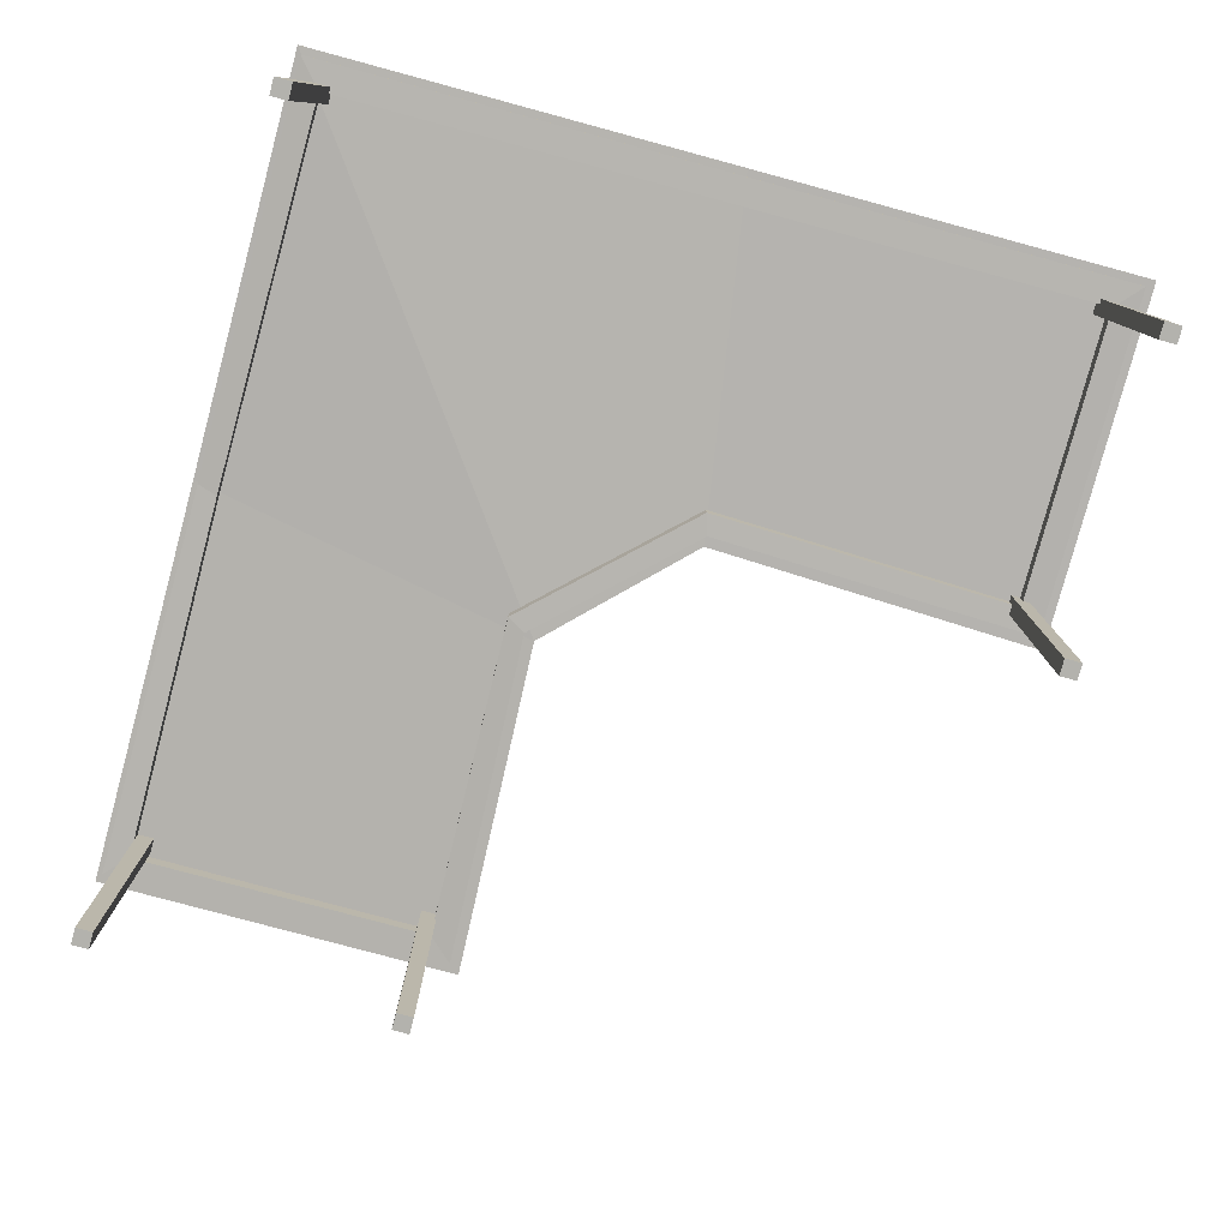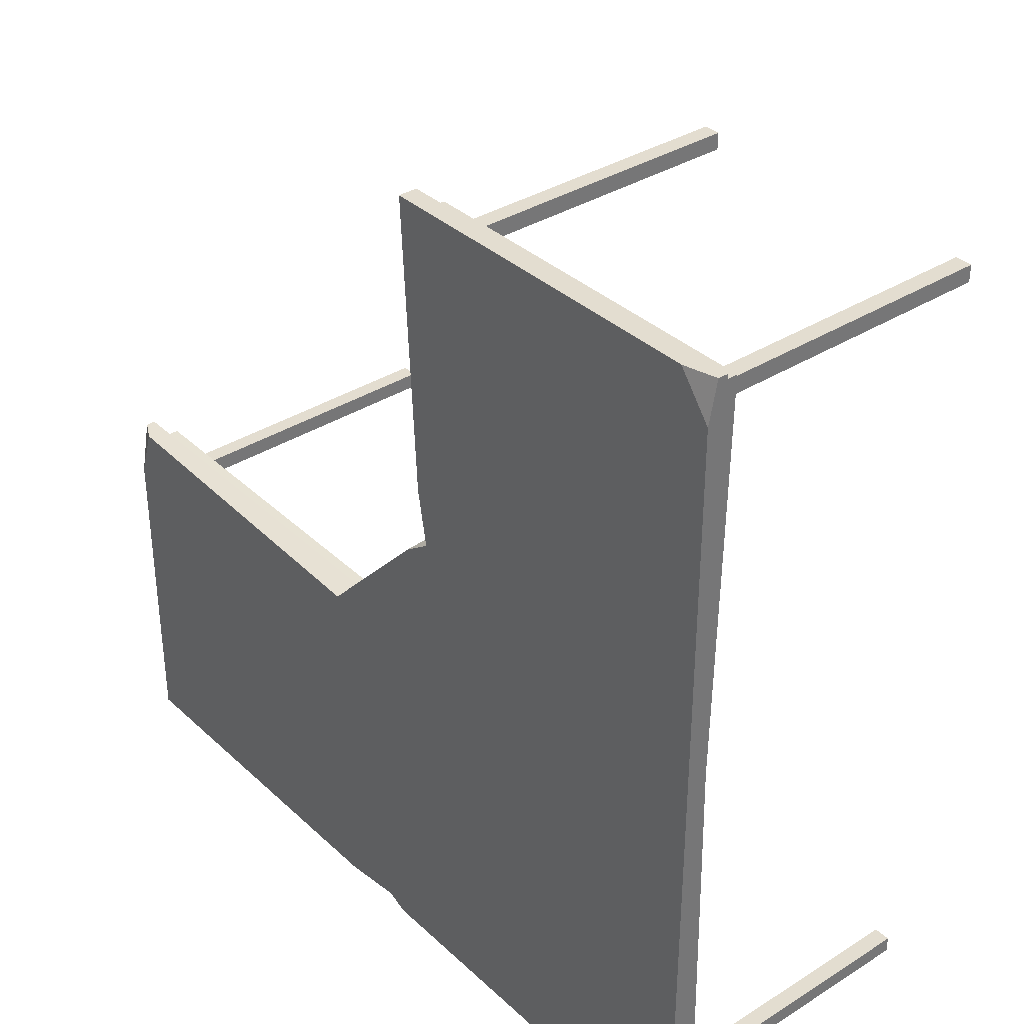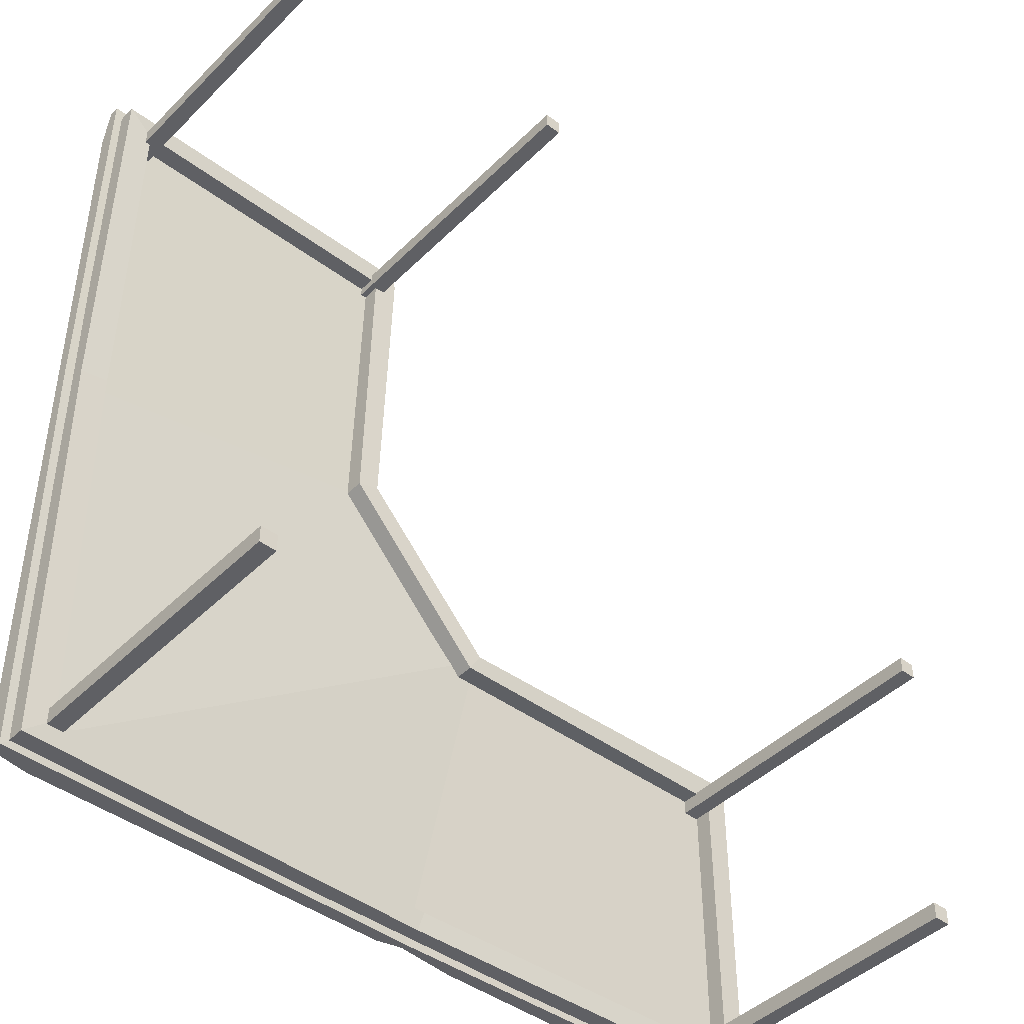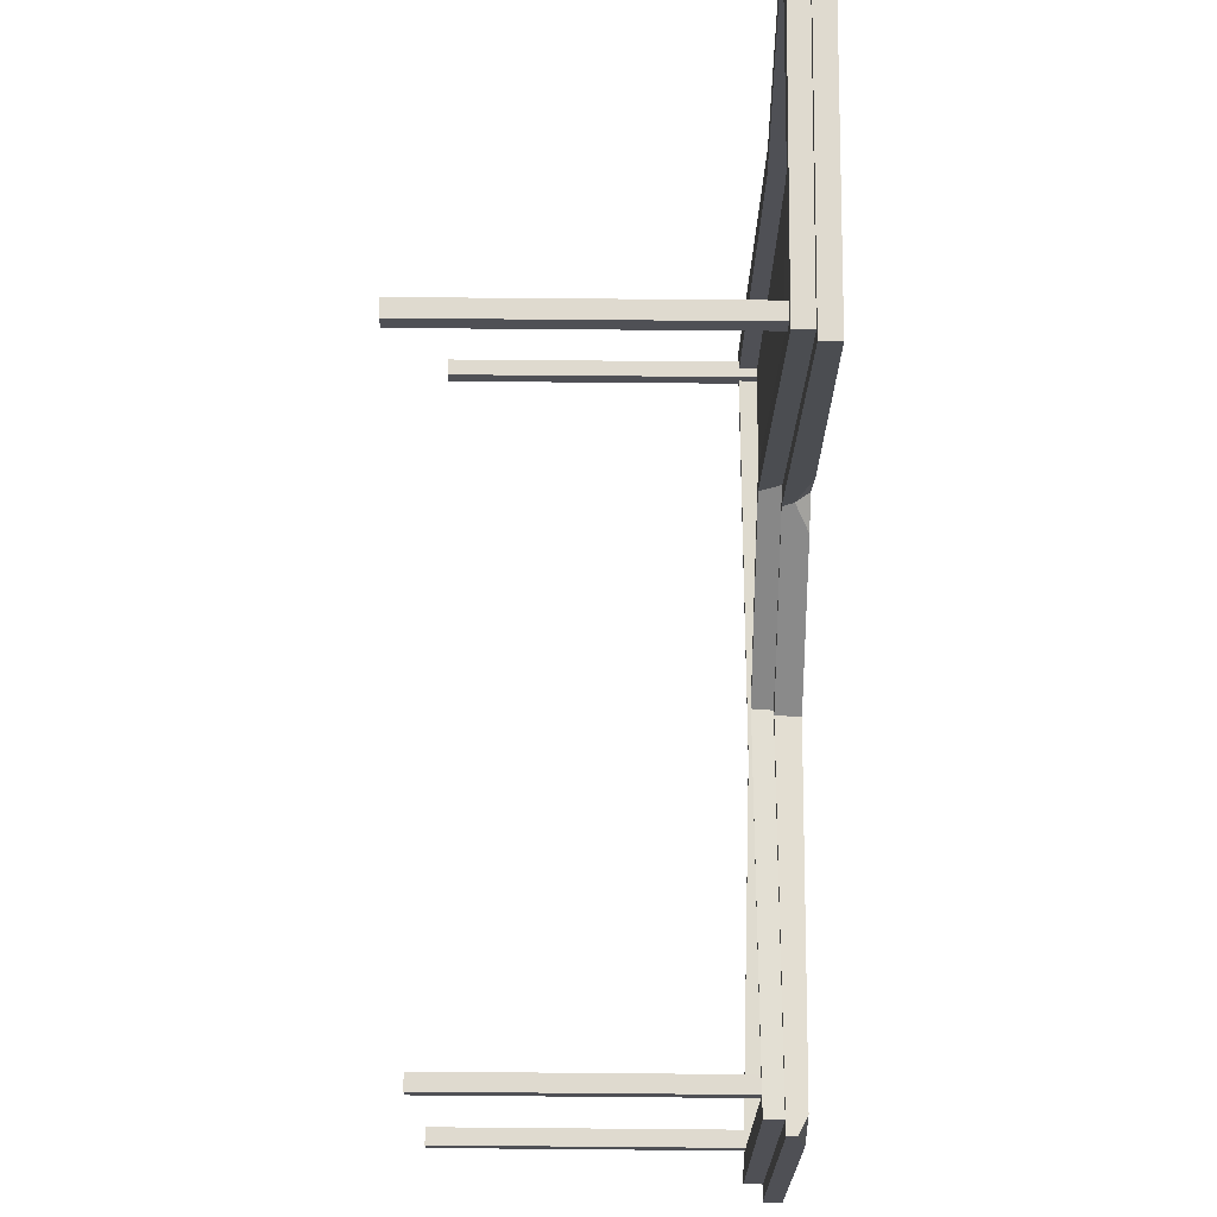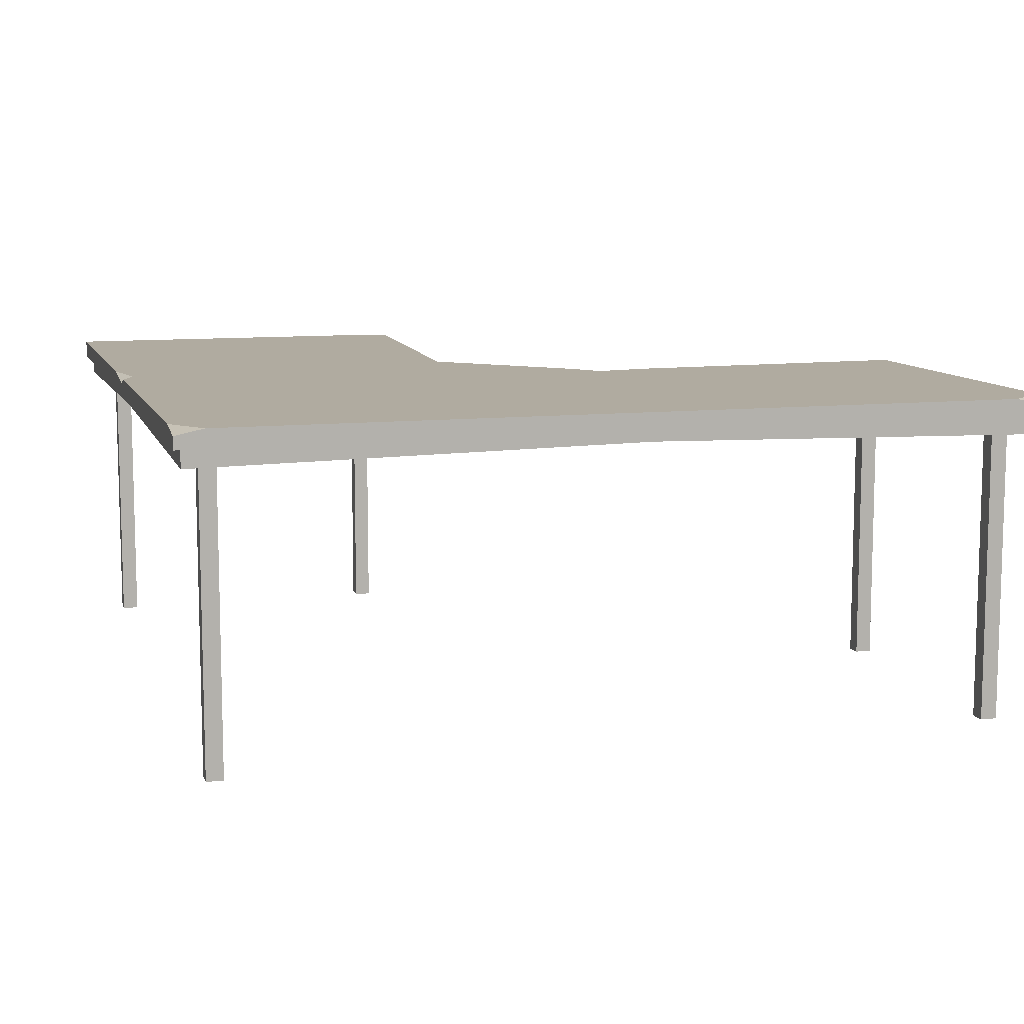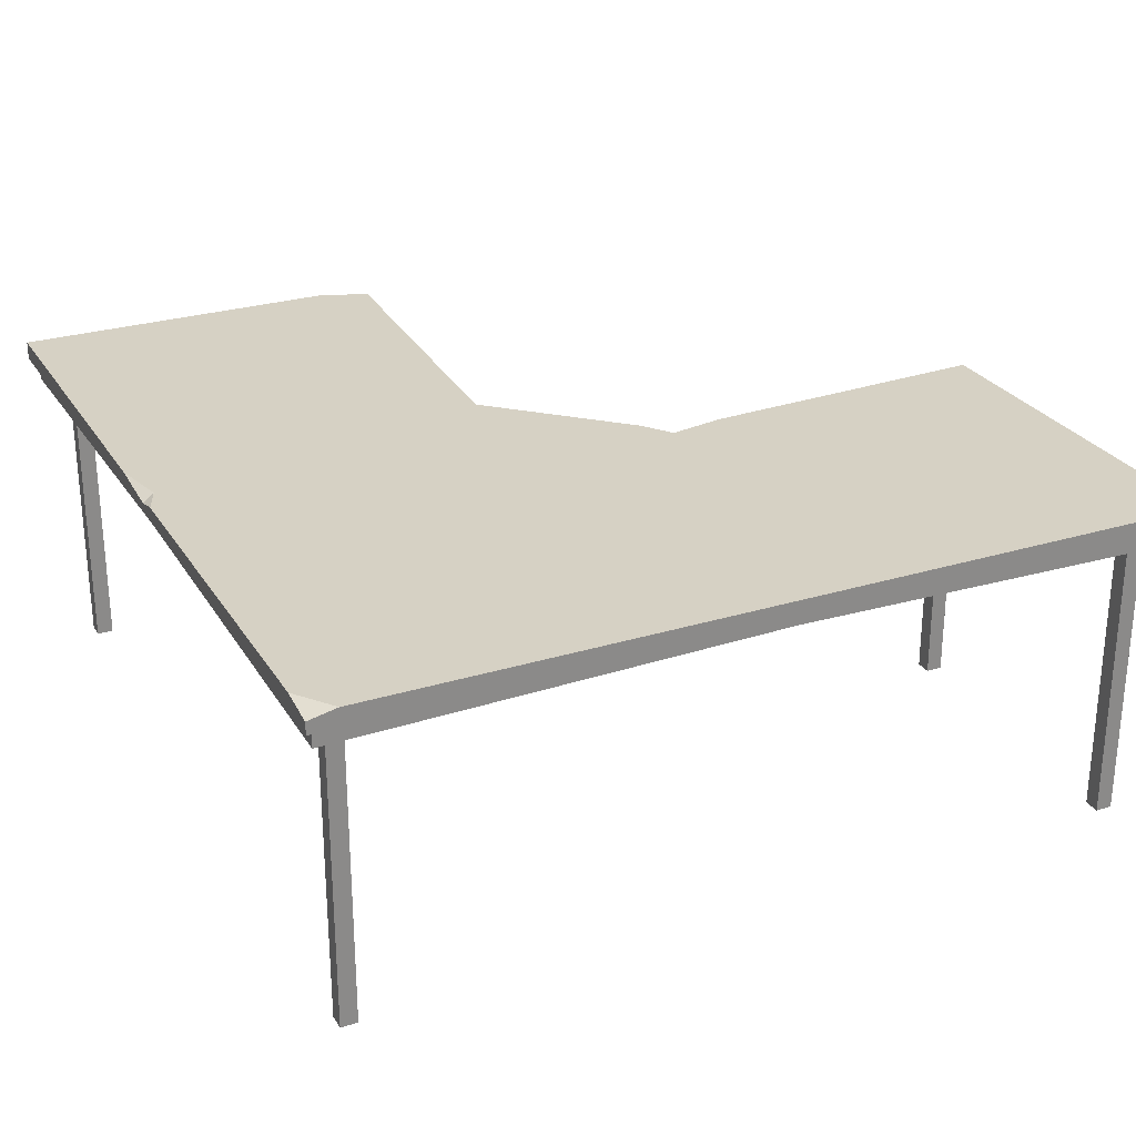
<metadata>
{"format":"obj","ext":"obj","renderer":"f3d","projection":"perspective","resolution":1024,"background":"white","views":[{"elev":-79.4,"azim":-105.1,"up":"+Y"},{"elev":35.5,"azim":-129.7,"up":"+Z"},{"elev":-44.0,"azim":-41.1,"up":"+Z"},{"elev":70.7,"azim":90.5,"up":"+Z"},{"elev":9.8,"azim":-105.9,"up":"+Y"},{"elev":27.0,"azim":-115.5,"up":"+Y"}]}
</metadata>
<code>
v -91.04 0 -92.15
v -91.04 0 -88.38
v -91.04 70.99 -92.15
v -91.04 70.99 -88.38
v -87.26 70.99 -92.15
v -87.26 70.99 -88.38
v -87.26 0 -92.15
v -87.26 0 -88.38
v -21.6 0 87.26
v -21.6 0 91.03
v -21.6 70.99 87.26
v -21.6 70.99 91.03
v -17.83 70.99 87.26
v -17.83 70.99 91.03
v -17.83 0 87.26
v -17.83 0 91.03
v -90.87 0 86.47
v -90.87 0 90.25
v -90.87 70.99 86.47
v -90.87 70.99 90.25
v -87.09 70.99 86.47
v -87.09 70.99 90.25
v -87.09 0 86.47
v -87.09 0 90.25
v -97.9 73.65 -97.9
v -97.9 73.11 97.9
v 16.48 75 -15.39
v -11.23 75 97.9
v 16.48 69.59 -14.43
v -11.23 70.77 97.9
v -97.9 70.77 97.9
v -97.9 70.77 -97.9
v -97.9 72.22 3.966
v -14.43 69.59 16.95
v -17.06 75 17.77
v -97.9 75 3.966
v 88.22 0 -90.99
v 84.44 0 -90.99
v 88.22 70.99 -90.99
v 84.44 70.99 -90.99
v 88.22 70.99 -87.21
v 84.44 70.99 -87.21
v 88.22 0 -87.21
v 84.44 0 -87.21
v 88.84 0 -23.39
v 85.06 0 -23.39
v 88.84 70.99 -23.39
v 85.06 70.99 -23.39
v 88.84 70.99 -19.61
v 85.06 70.99 -19.61
v 88.84 0 -19.61
v 85.06 0 -19.61
v 97.9 75 -97.9
v 93.84 75 -11.66
v 97.9 70.77 -11.23
v 97.9 70.77 -97.9
v 1.2 72.22 -97.9
v 1.2 73.66 -97.9
v -96.04 71.77 -96.27
v -96.04 71.77 95.18
v 14.38 70.26 -18.09
v -14.56 71.77 95.09
v 14.38 65.24 -17.12
v -14.56 66.67 95.09
v -96.04 66.67 95.18
v -96.04 66.67 -96.27
v -96.04 68.43 3.966
v -17.54 65.24 16.76
v -18.5 70.26 18.04
v -96.04 71.77 3.966
v 94.39 71.77 -96.27
v 94.39 71.77 -13.92
v 94.39 66.67 -13.92
v 94.39 66.67 -96.27
v 1.2 68.43 -96.27
v 1.2 71.77 -96.27
v -89.65 68.25 5.036
v -22.62 65.36 15.21
v -20.11 66.82 89.37
v -89.72 66.56 89.37
v 11.79 65.45 -21.57
v -89.52 66.62 -90.59
v 2.685 68.22 -91.45
v 89 66.82 -19.92
v 89 66.56 -91.04
v -22.62 70.33 15.21
v -20.11 71.79 89.37
v -89.72 71.53 89.37
v -89.65 73.22 5.036
v 11.79 70.42 -21.57
v -89.52 71.59 -90.59
v 2.685 73.19 -91.45
v 89 71.79 -19.92
v 89 71.53 -91.04
v 97.9 75 -23.41
v 97.9 72.89 -11.23
v 2.23 75 -95.1
v 15.01 75 -97.9
v -4.416 75 -97.9
v -89.12 75 -97.9
v -97.9 75 -91.41
v -97.9 75 88.57
v -90.65 75 97.9
v -14.75 75 30.52
v -14.99 72.01 17.7
v -10.53 75 13.1
f 1 2 4 3
f 5 6 8 7
f 7 8 2 1
f 2 8 6 4
f 7 1 3 5
f 9 10 12 11
f 13 14 16 15
f 15 16 10 9
f 10 16 14 12
f 15 9 11 13
f 17 18 20 19
f 21 22 24 23
f 23 24 18 17
f 18 24 22 20
f 23 17 19 21
f 36 33 31 26 102
f 33 34 30 31
f 31 30 28 103 26
f 104 105 35
f 29 34 33 32
f 105 106 35
f 32 33 36 101 25
f 37 38 40 39
f 41 42 44 43
f 43 44 38 37
f 38 44 42 40
f 43 37 39 41
f 45 46 48 47
f 49 50 52 51
f 51 52 46 45
f 46 52 50 48
f 51 45 47 49
f 99 97 58
f 57 29 32
f 55 56 53 95 96
f 55 29 57 56
f 96 54 27 29 55
f 97 98 58
f 70 67 65 60
f 65 64 62 60
f 68 69 62 64
f 61 69 68 63
f 66 67 70 59
f 76 75 66 59
f 73 74 71 72
f 72 61 63 73
f 74 75 76 71
f 68 64 79 78
f 64 65 80 79
f 65 67 77 80
f 63 68 78 81
f 67 66 82 77
f 66 75 83 82
f 73 63 81 84
f 75 74 85 83
f 74 73 84 85
f 78 79 87 86
f 79 80 88 87
f 80 77 89 88
f 81 78 86 90
f 77 82 91 89
f 82 83 92 91
f 84 81 90 93
f 83 85 94 92
f 85 84 93 94
f 96 95 54
f 53 98 97 27 54 95
f 56 57 58 98 53
f 99 58 57 32 25 100
f 27 97 99 100
f 25 101 100
f 103 102 26
f 104 35 36 102 103 28
f 34 105 104 28 30
f 27 106 105 34 29
f 106 101 36 35
f 100 101 106 27

</code>
